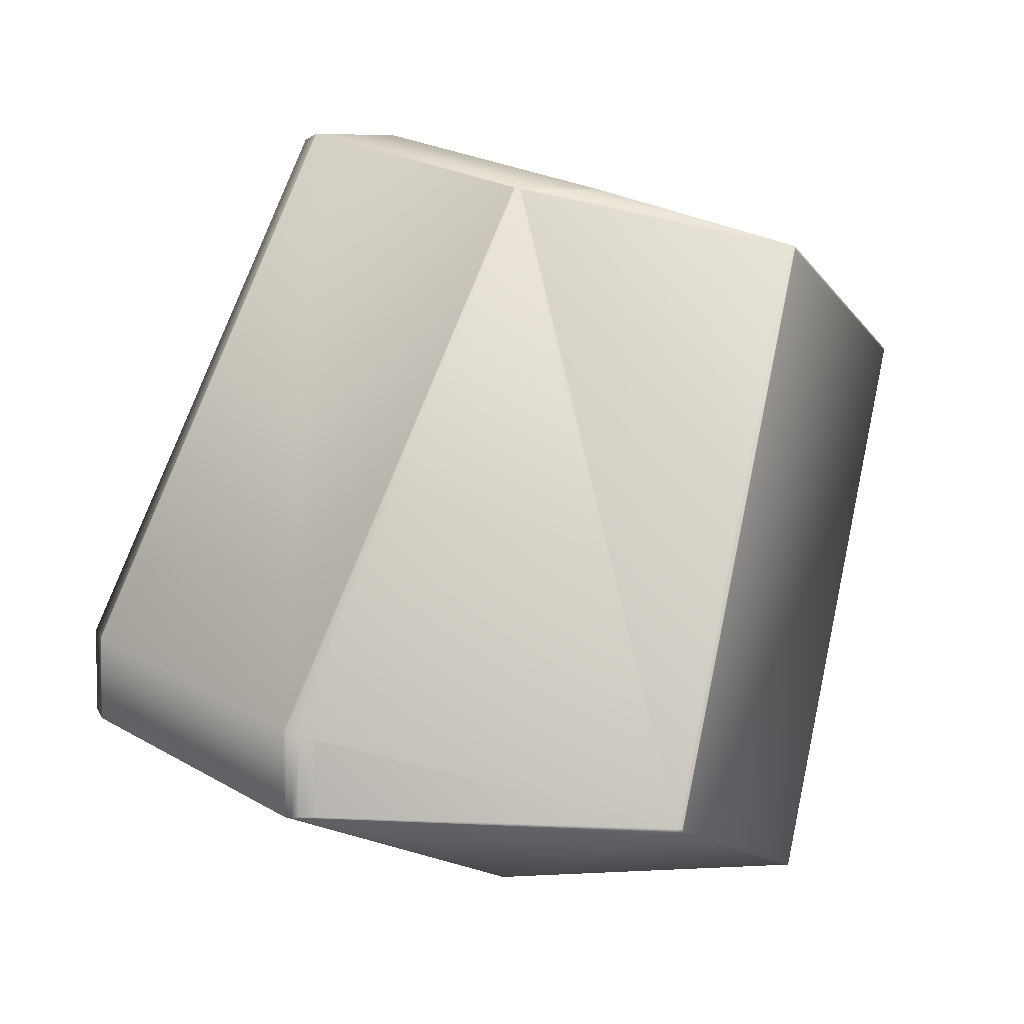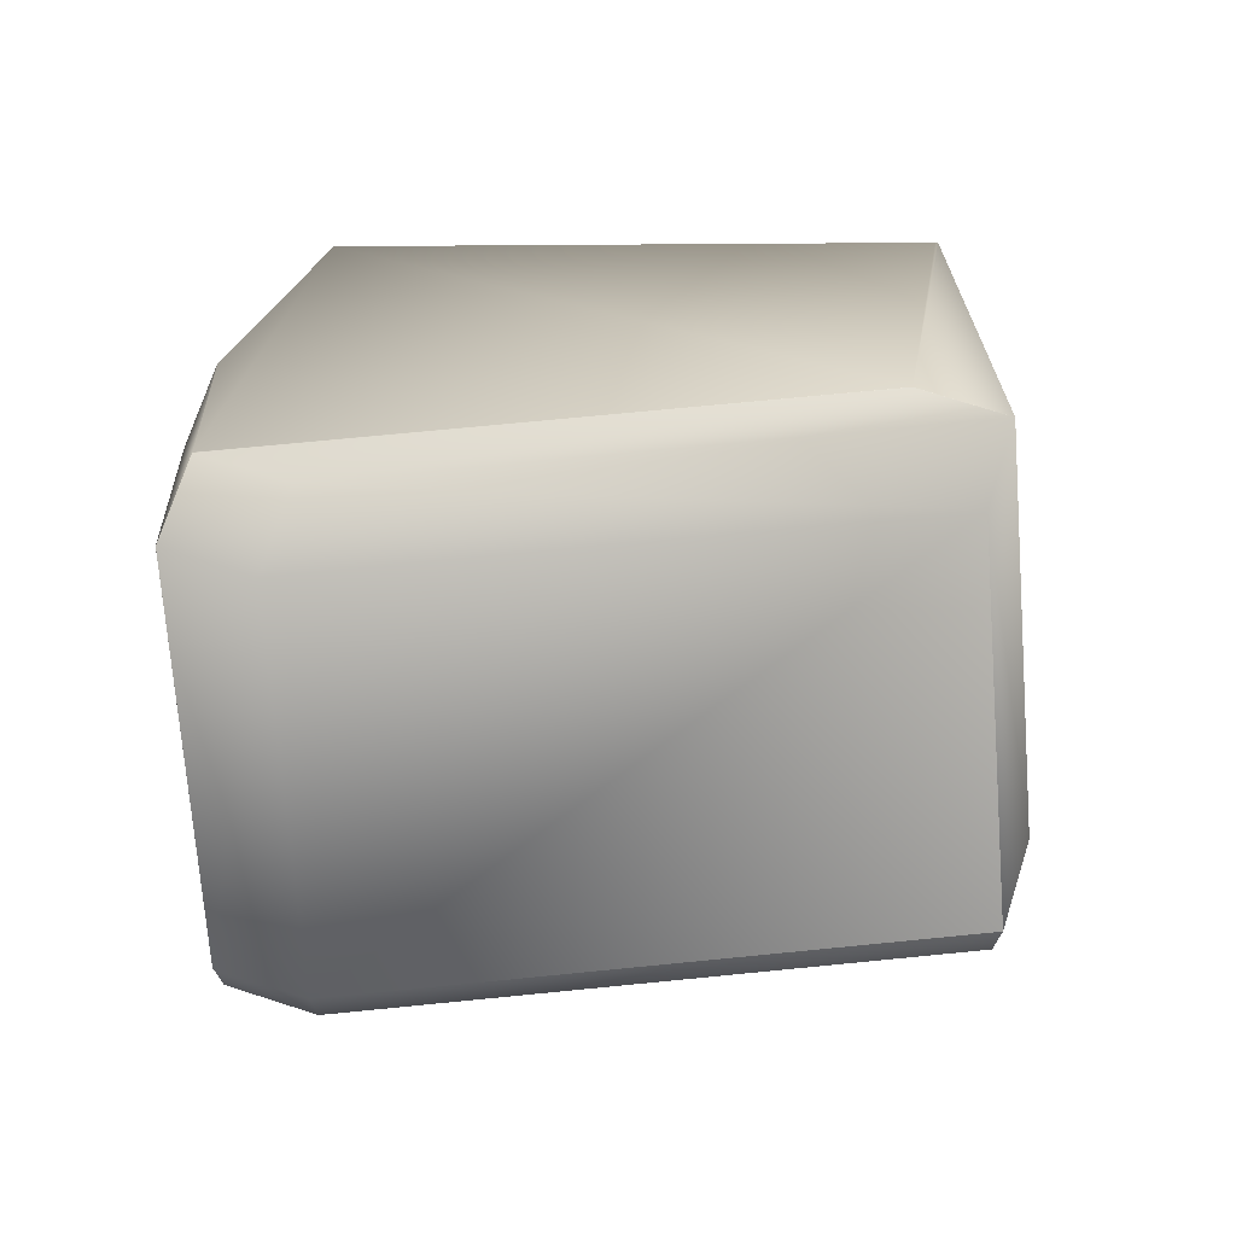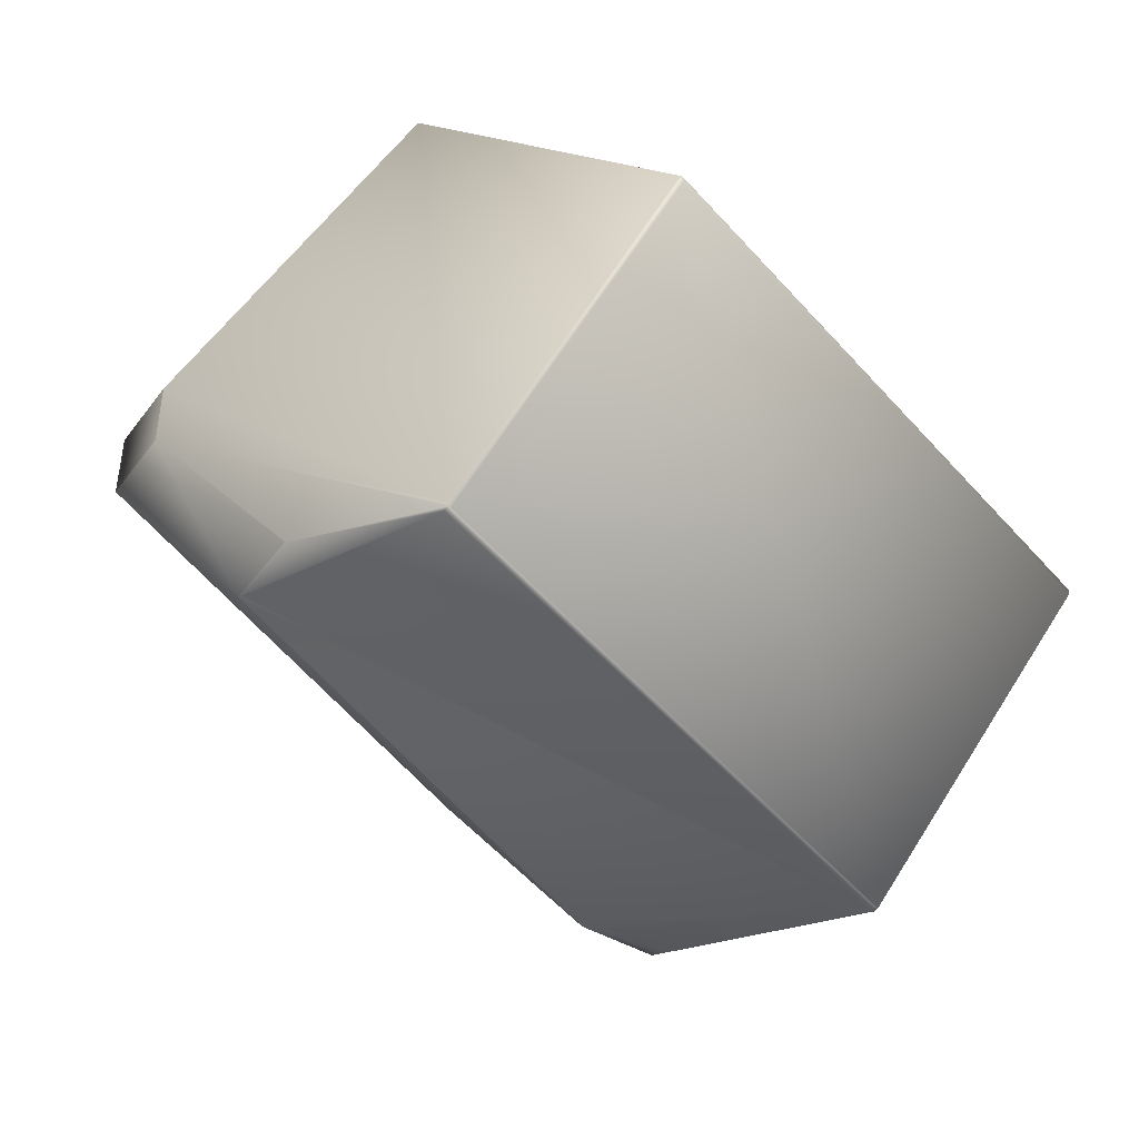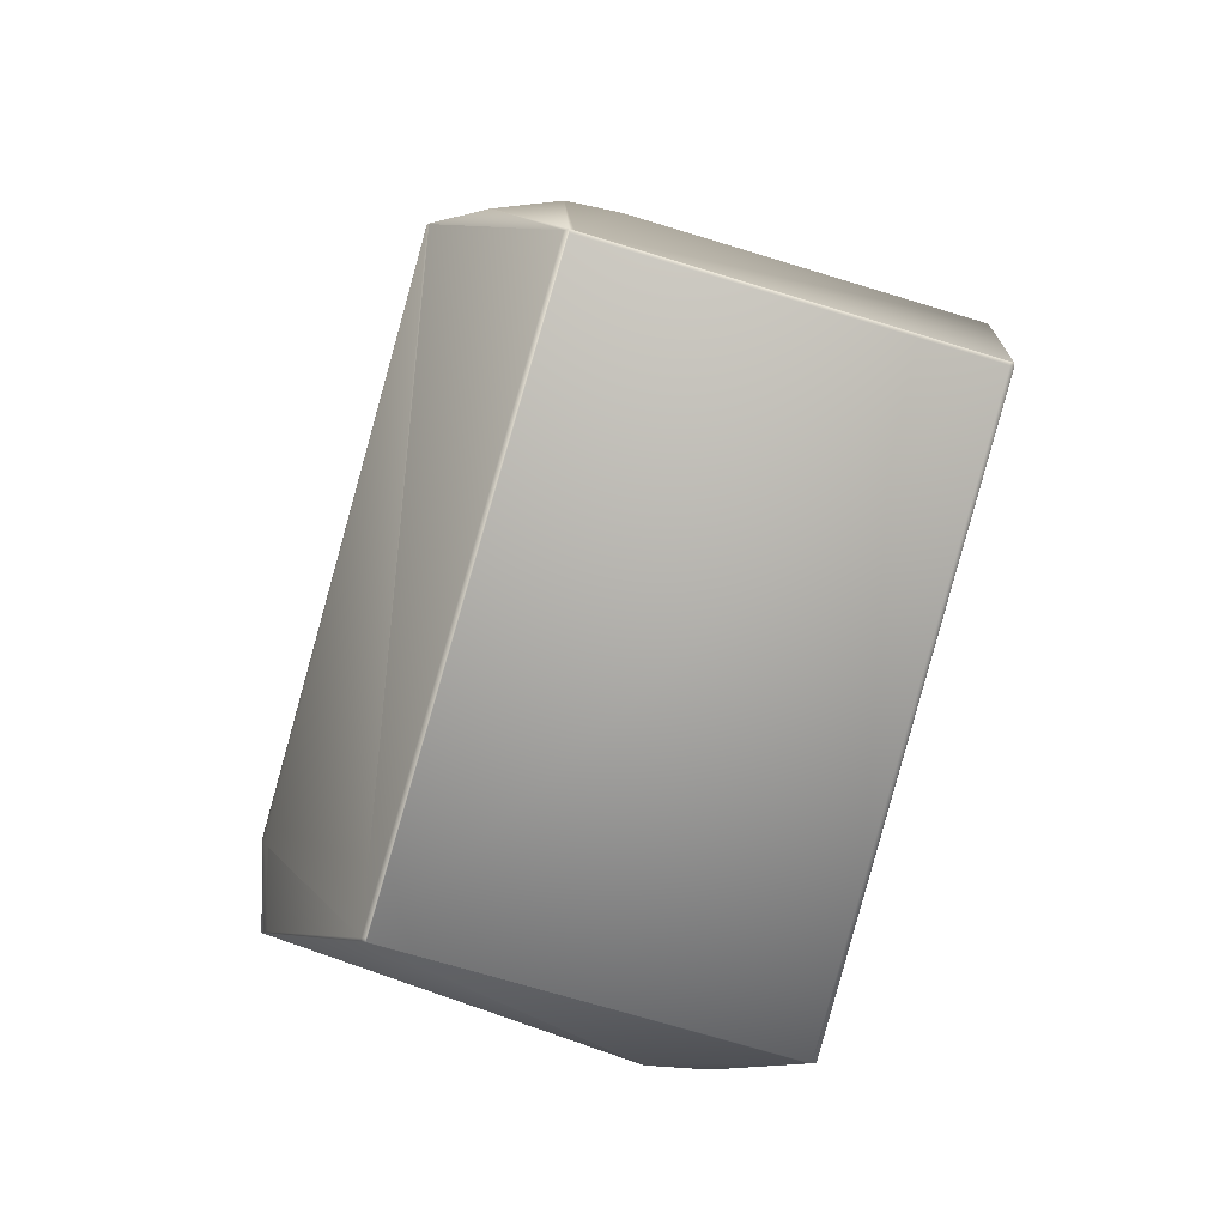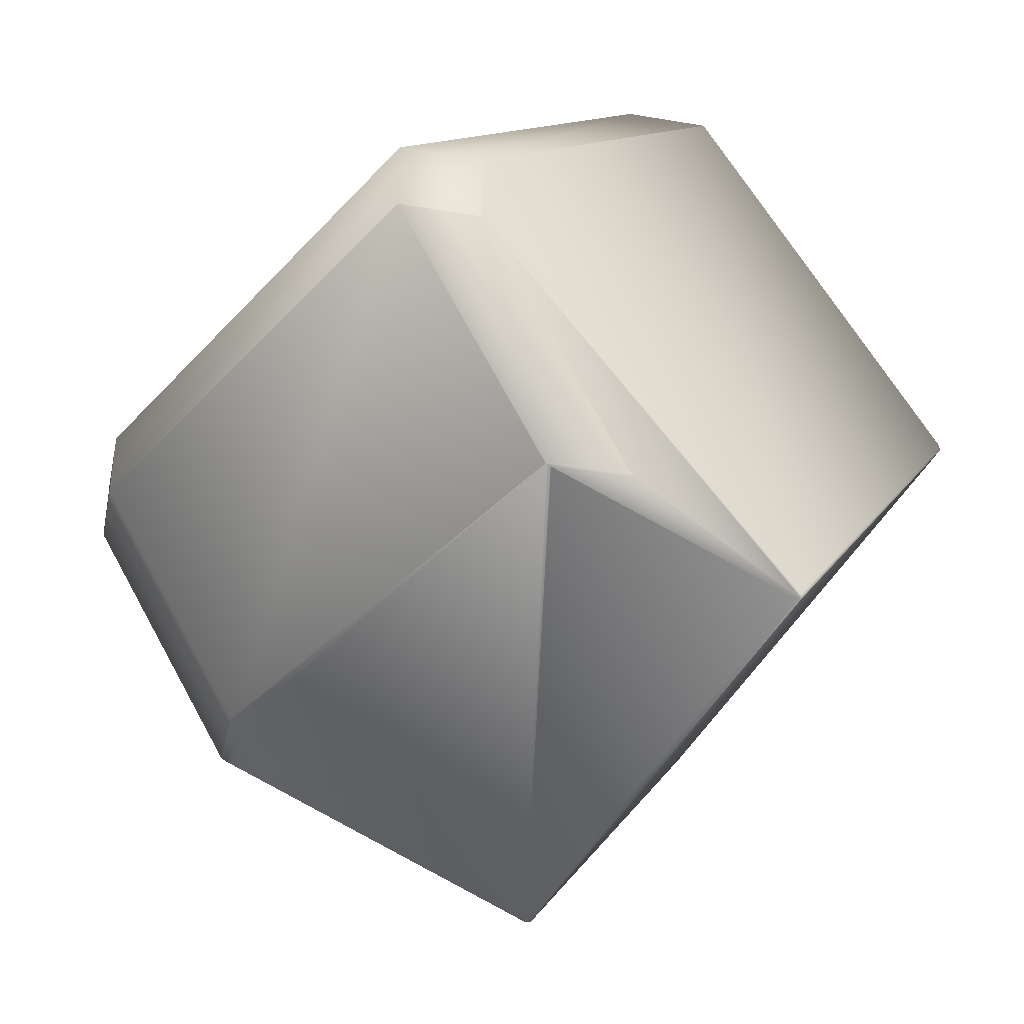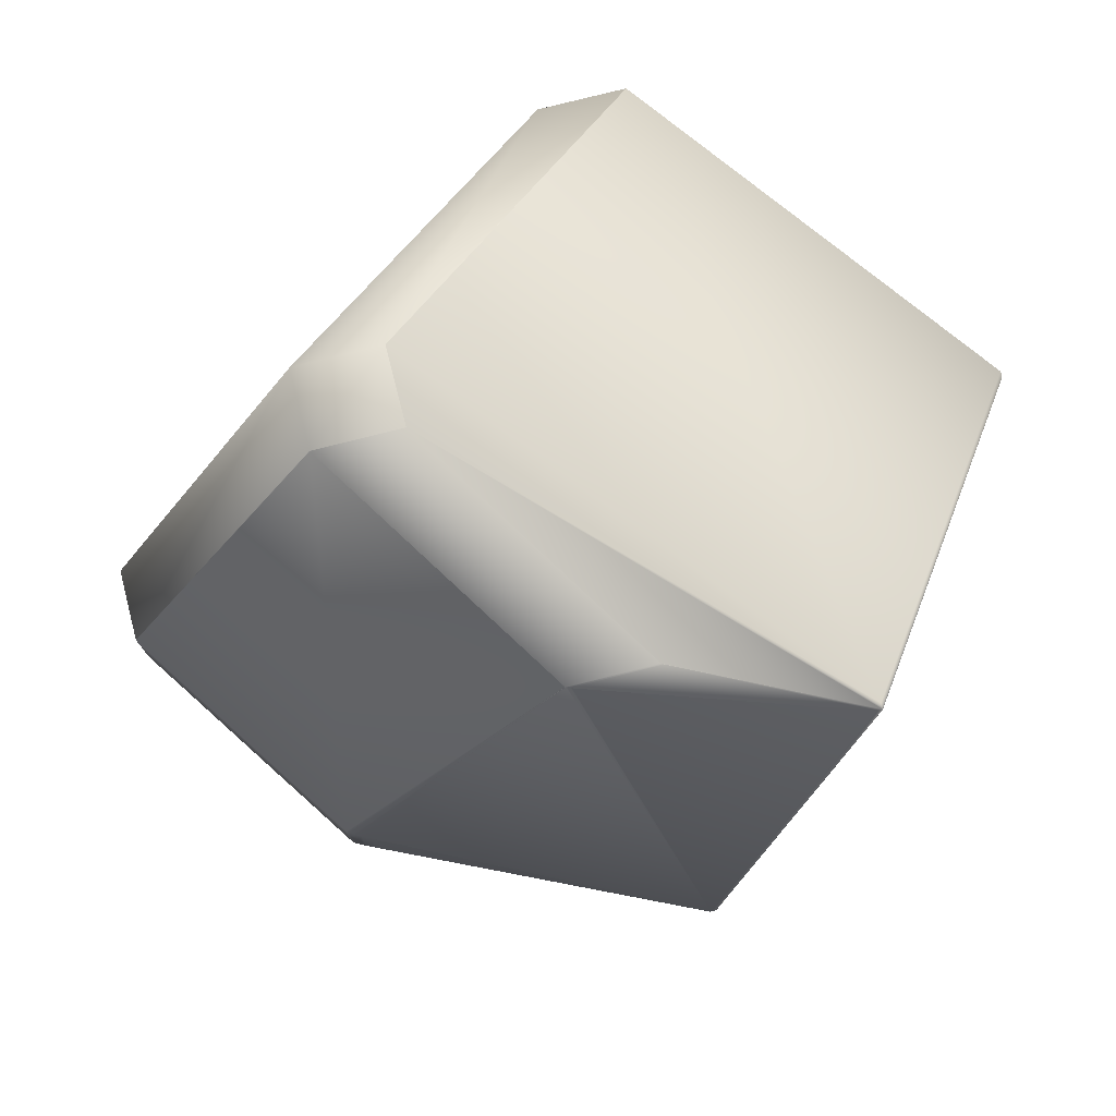
<metadata>
{"format":"obj","ext":"obj","renderer":"f3d","projection":"perspective","resolution":1024,"background":"white","views":[{"elev":3.3,"azim":166.7,"up":"+Y"},{"elev":72.1,"azim":107.8,"up":"+Z"},{"elev":-44.7,"azim":-124.1,"up":"+Z"},{"elev":-5.0,"azim":-133.7,"up":"+Y"},{"elev":-36.0,"azim":167.5,"up":"+Z"},{"elev":76.9,"azim":165.7,"up":"+Y"}]}
</metadata>
<code>
v 0.2187 -0.6326 0.4384
v 0.1852 -0.4998 0.4591
v 0.2187 -0.6319 0.4384
v 0.2202 -0.6326 0.4384
v 0.1353 -0.5231 0.5278
v 0.1702 -0.6559 0.5071
v 0.1688 -0.6559 0.5071
v 0.1852 -0.4991 0.4604
v 0.1353 -0.5223 0.5278
v 0.1353 -0.5223 0.5291
v 0.2024 -0.4961 0.6042
v 0.1852 -0.4991 0.4591
v 0.2671 -0.4682 0.5514
v 0.2671 -0.4682 0.5335
v 0.1867 -0.4991 0.4591
v 0.2202 -0.6319 0.4384
v 0.2278 -0.4854 0.477
v 0.2473 -0.4854 0.4769
v 0.2475 -0.4854 0.477
v 0.1353 -0.5231 0.5291
v 0.1688 -0.6559 0.5085
v 0.2024 -0.5166 0.6042
v 0.2386 -0.6605 0.5306
v 0.2388 -0.6605 0.5307
v 0.2189 -0.6605 0.5307
v 0.2969 -0.6323 0.4744
v 0.2974 -0.6323 0.4747
v 0.2979 -0.6324 0.4749
v 0.2984 -0.6324 0.4752
v 0.2989 -0.6325 0.4754
v 0.2998 -0.6325 0.4758
v 0.3002 -0.6325 0.476
v 0.3019 -0.6327 0.4769
v 0.3022 -0.6327 0.477
v 0.2389 -0.6605 0.5308
v 0.219 -0.6605 0.5308
v 0.2188 -0.6605 0.5485
v 0.2575 -0.6436 0.6048
v 0.2189 -0.6605 0.5486
v 0.219 -0.6605 0.5487
v 0.2969 -0.6143 0.4744
v 0.2974 -0.6141 0.4747
v 0.2979 -0.614 0.4749
v 0.2984 -0.6138 0.4752
v 0.2989 -0.6137 0.4754
v 0.2481 -0.4852 0.4772
v 0.2482 -0.4852 0.4773
v 0.2484 -0.4852 0.4773
v 0.2282 -0.4853 0.4772
v 0.2283 -0.4852 0.4772
v 0.2998 -0.6134 0.4758
v 0.3002 -0.6133 0.476
v 0.3006 -0.6326 0.4762
v 0.3006 -0.6131 0.4762
v 0.3019 -0.6127 0.4769
v 0.3022 -0.6126 0.477
v 0.2484 -0.4852 0.4774
v 0.2485 -0.4852 0.4774
v 0.3031 -0.6124 0.4776
v 0.3031 -0.6327 0.4776
v 0.3029 -0.6327 0.4775
v 0.239 -0.6606 0.5308
v 0.2284 -0.4852 0.4773
v 0.3033 -0.6123 0.4777
v 0.3033 -0.6327 0.4777
v 0.3034 -0.6123 0.4778
v 0.3034 -0.6327 0.4778
v 0.2285 -0.4852 0.4773
v 0.2286 -0.4852 0.4774
v 0.3035 -0.6122 0.4779
v 0.3035 -0.6327 0.4779
v 0.2486 -0.4851 0.4775
v 0.3036 -0.6327 0.4779
v 0.3036 -0.6122 0.4779
v 0.2191 -0.6606 0.5308
v 0.2191 -0.6606 0.5488
v 0.3037 -0.6122 0.478
v 0.3037 -0.6327 0.478
v 0.287 -0.4682 0.5335
v 0.239 -0.6606 0.5488
v 0.2192 -0.6605 0.5488
v 0.2774 -0.6436 0.6048
v 0.3422 -0.6158 0.552
v 0.2775 -0.6436 0.6048
v 0.2391 -0.6605 0.5488
v 0.2576 -0.6436 0.6048
v 0.2391 -0.6605 0.5488
v 0.3422 -0.5953 0.534
v 0.3422 -0.6158 0.534
v 0.3038 -0.6122 0.4781
v 0.3422 -0.5953 0.5341
v 0.3422 -0.6158 0.5341
v 0.2486 -0.4851 0.4775
v 0.3038 -0.6122 0.4781
v 0.3038 -0.6327 0.4781
v 0.2391 -0.6605 0.5309
v 0.2671 -0.4682 0.5514
v 0.2671 -0.4682 0.5335
v 0.2024 -0.5166 0.6042
v 0.2024 -0.4961 0.6042
v 0.2672 -0.4682 0.5515
v 0.3038 -0.6327 0.496
v 0.3038 -0.6327 0.4781
v 0.2576 -0.6436 0.6048
v 0.3422 -0.6158 0.552
v 0.287 -0.4682 0.5335
v 0.3422 -0.5953 0.5341
v 0.2391 -0.6605 0.5309
v 0.2024 -0.5166 0.6042
v 0.3422 -0.6157 0.5521
v 0.2775 -0.6436 0.6048
v 0.2672 -0.4682 0.5336
v 0.3422 -0.6157 0.5341
v 0.2024 -0.4961 0.6042
v 0.287 -0.4682 0.5336
v 0.2223 -0.4961 0.6042
v 0.2577 -0.6231 0.6048
v 0.287 -0.4682 0.5515
v 0.2775 -0.6231 0.6048
v 0.3422 -0.5953 0.5521
v 0.287 -0.4682 0.5515
v 0.2577 -0.6436 0.6048
v 0.3422 -0.6157 0.5521
v 0.2775 -0.6436 0.6048
v 0.3422 -0.5953 0.5342
v 0.3422 -0.6157 0.5342
f 1 2 3
f 1 3 4
f 1 5 2
f 1 6 7
f 1 4 6
f 1 7 5
f 8 9 10
f 8 10 11
f 8 12 9
f 8 13 14
f 8 11 13
f 8 14 12
f 15 3 12
f 15 16 3
f 15 12 17
f 15 18 16
f 15 17 19
f 15 19 18
f 2 9 12
f 2 5 9
f 2 12 3
f 9 20 10
f 9 5 20
f 20 5 21
f 20 21 22
f 20 22 10
f 3 16 4
f 5 7 21
f 6 4 23
f 6 23 24
f 6 24 25
f 6 25 7
f 4 16 26
f 4 26 27
f 4 27 28
f 4 28 29
f 4 29 30
f 4 30 31
f 4 31 32
f 4 32 33
f 4 33 34
f 4 34 35
f 4 24 23
f 4 35 24
f 21 7 36
f 21 37 38
f 21 39 37
f 21 40 39
f 21 36 40
f 21 38 22
f 16 41 26
f 16 42 41
f 16 43 42
f 16 44 43
f 16 45 44
f 16 18 19
f 16 19 46
f 16 46 47
f 16 47 48
f 16 48 45
f 7 25 36
f 10 22 11
f 12 49 17
f 12 50 49
f 12 14 50
f 26 41 27
f 41 42 27
f 27 42 29
f 27 29 28
f 42 43 44
f 42 44 29
f 29 44 30
f 44 45 30
f 30 45 31
f 45 51 31
f 45 48 51
f 31 51 32
f 51 52 32
f 51 48 52
f 32 52 53
f 32 53 33
f 52 54 53
f 52 48 54
f 53 54 33
f 54 55 33
f 54 48 55
f 33 55 34
f 55 56 34
f 55 48 57
f 55 57 58
f 55 58 56
f 56 59 60
f 56 60 34
f 56 58 59
f 17 49 50
f 17 50 19
f 19 50 46
f 34 61 62
f 34 60 61
f 34 62 35
f 61 60 62
f 50 63 46
f 50 14 63
f 59 64 65
f 59 65 60
f 59 58 64
f 60 65 62
f 46 63 47
f 37 39 38
f 64 66 67
f 64 67 65
f 64 58 66
f 63 68 47
f 63 14 68
f 47 68 48
f 65 67 62
f 68 69 48
f 68 14 69
f 39 40 38
f 24 35 36
f 24 36 25
f 66 70 71
f 66 71 67
f 66 58 72
f 66 72 70
f 67 71 73
f 67 73 62
f 48 69 58
f 48 58 57
f 70 74 73
f 70 73 71
f 70 72 74
f 40 36 75
f 40 76 38
f 40 75 76
f 69 14 58
f 74 77 78
f 74 72 77
f 74 78 73
f 35 62 75
f 35 75 36
f 58 79 72
f 58 14 79
f 73 78 62
f 76 62 80
f 76 80 81
f 76 75 62
f 76 81 38
f 82 83 84
f 82 38 85
f 82 84 86
f 82 86 38
f 82 85 87
f 82 87 83
f 88 89 90
f 88 79 91
f 88 91 92
f 88 92 89
f 88 90 79
f 77 72 93
f 77 94 95
f 77 93 94
f 77 95 78
f 62 78 96
f 62 96 80
f 13 11 97
f 13 97 98
f 13 98 14
f 11 22 99
f 11 99 100
f 11 100 101
f 11 101 97
f 89 83 102
f 89 92 83
f 89 102 103
f 89 103 90
f 22 38 86
f 22 86 104
f 22 104 99
f 83 92 105
f 83 105 84
f 83 87 102
f 79 14 98
f 79 106 107
f 79 98 106
f 79 93 72
f 79 90 93
f 79 107 91
f 38 81 85
f 80 96 85
f 80 85 81
f 78 95 108
f 78 108 96
f 94 93 90
f 94 90 103
f 94 103 95
f 99 109 100
f 99 104 109
f 84 105 110
f 84 111 104
f 84 110 111
f 84 104 86
f 97 101 112
f 97 112 98
f 91 107 113
f 91 113 92
f 96 108 85
f 100 109 114
f 100 114 101
f 92 113 105
f 106 98 112
f 106 115 107
f 106 112 115
f 105 113 110
f 85 108 87
f 95 103 108
f 116 101 114
f 116 114 117
f 116 118 101
f 116 119 120
f 116 117 119
f 116 121 118
f 116 120 121
f 109 104 122
f 109 117 114
f 109 122 117
f 102 108 103
f 102 87 108
f 111 110 123
f 111 124 122
f 111 123 124
f 111 122 104
f 101 118 115
f 101 115 112
f 107 115 125
f 107 125 126
f 107 126 113
f 113 126 110
f 118 125 115
f 118 121 120
f 118 120 125
f 110 126 123
f 119 124 123
f 119 117 124
f 119 123 120
f 124 117 122
f 125 123 126
f 125 120 123

</code>
